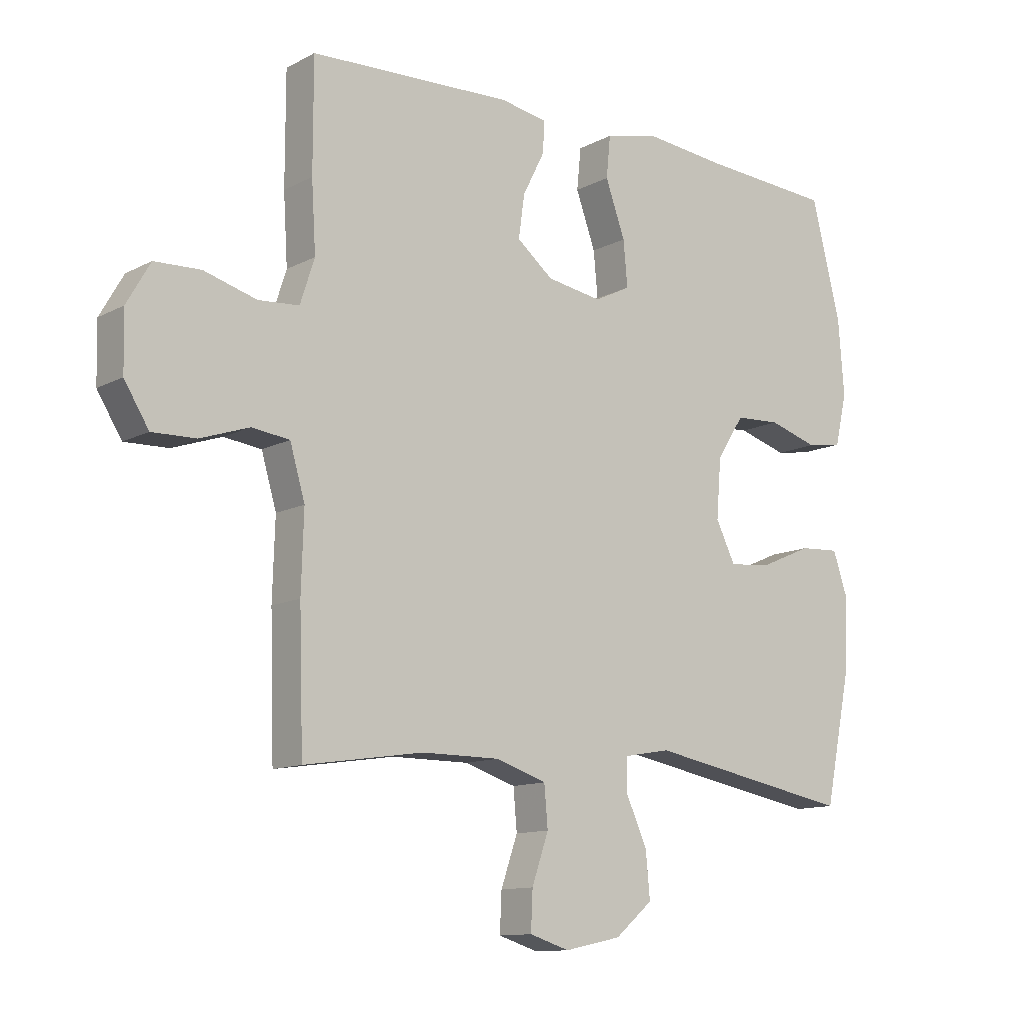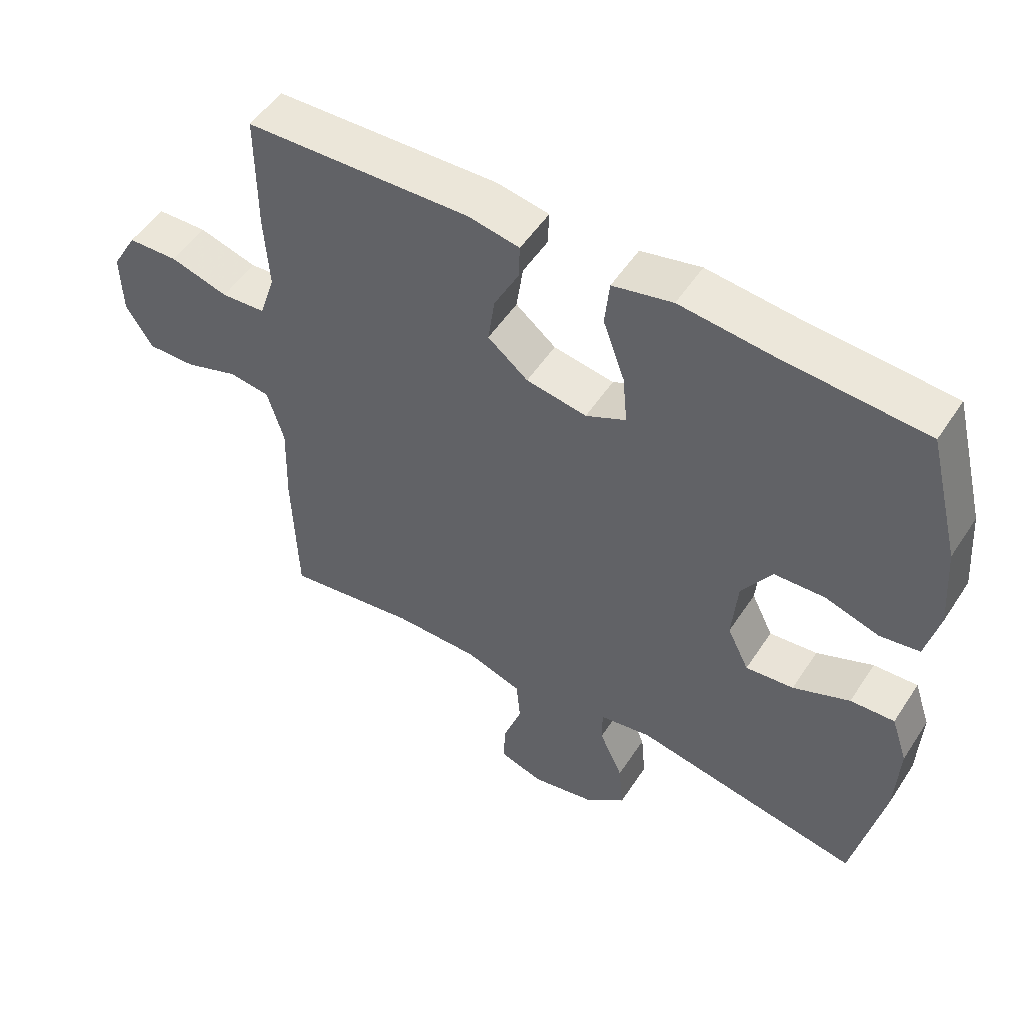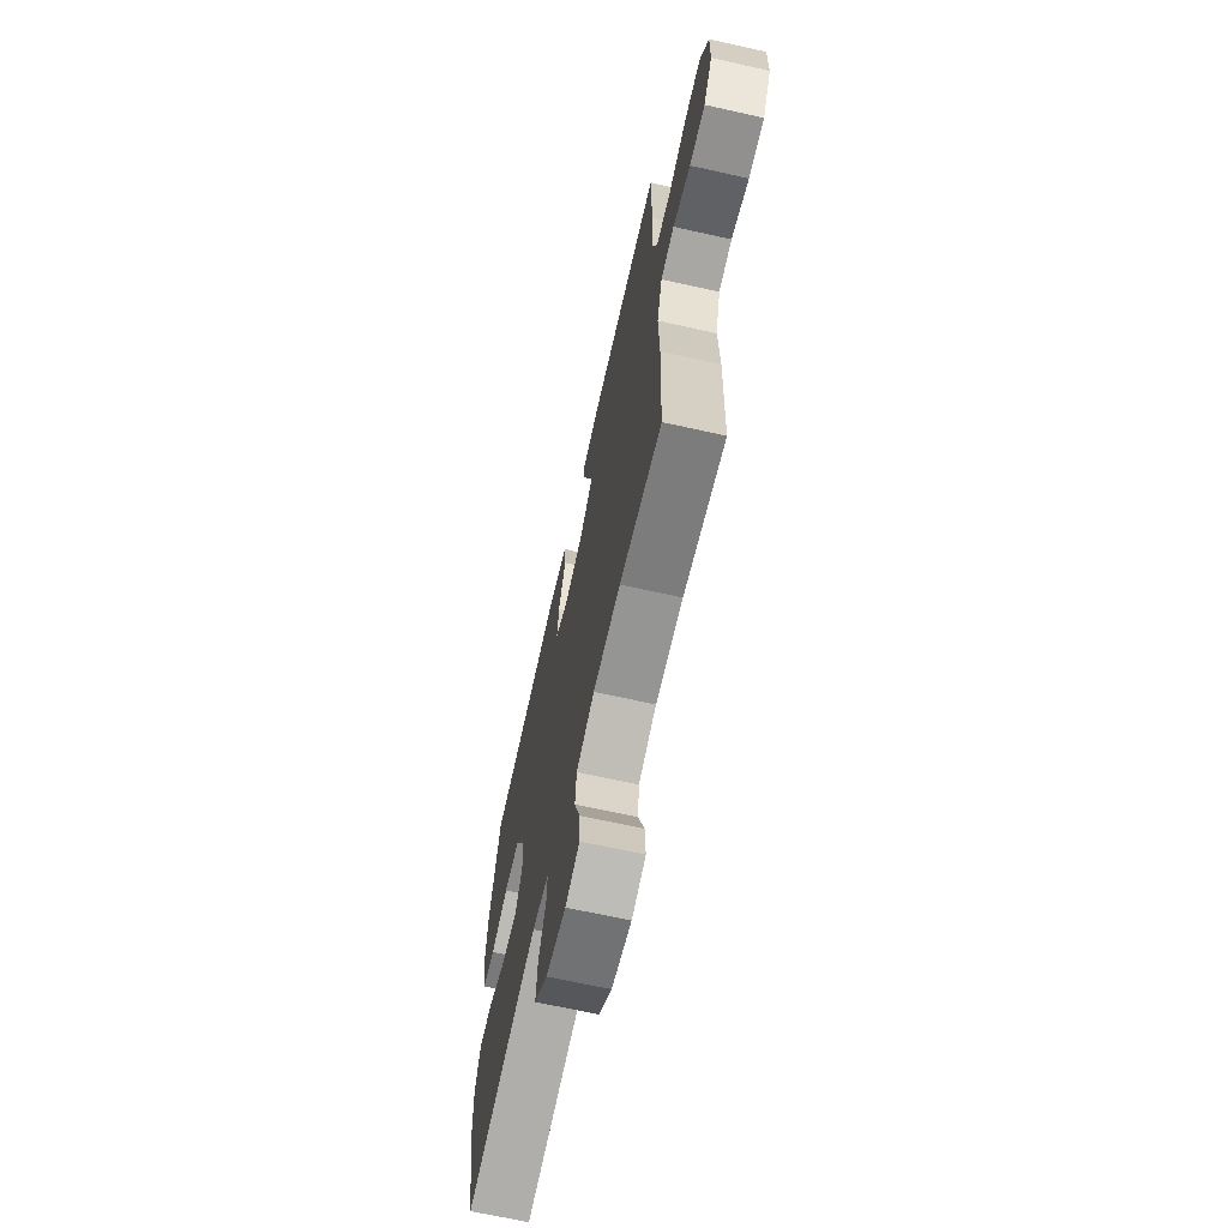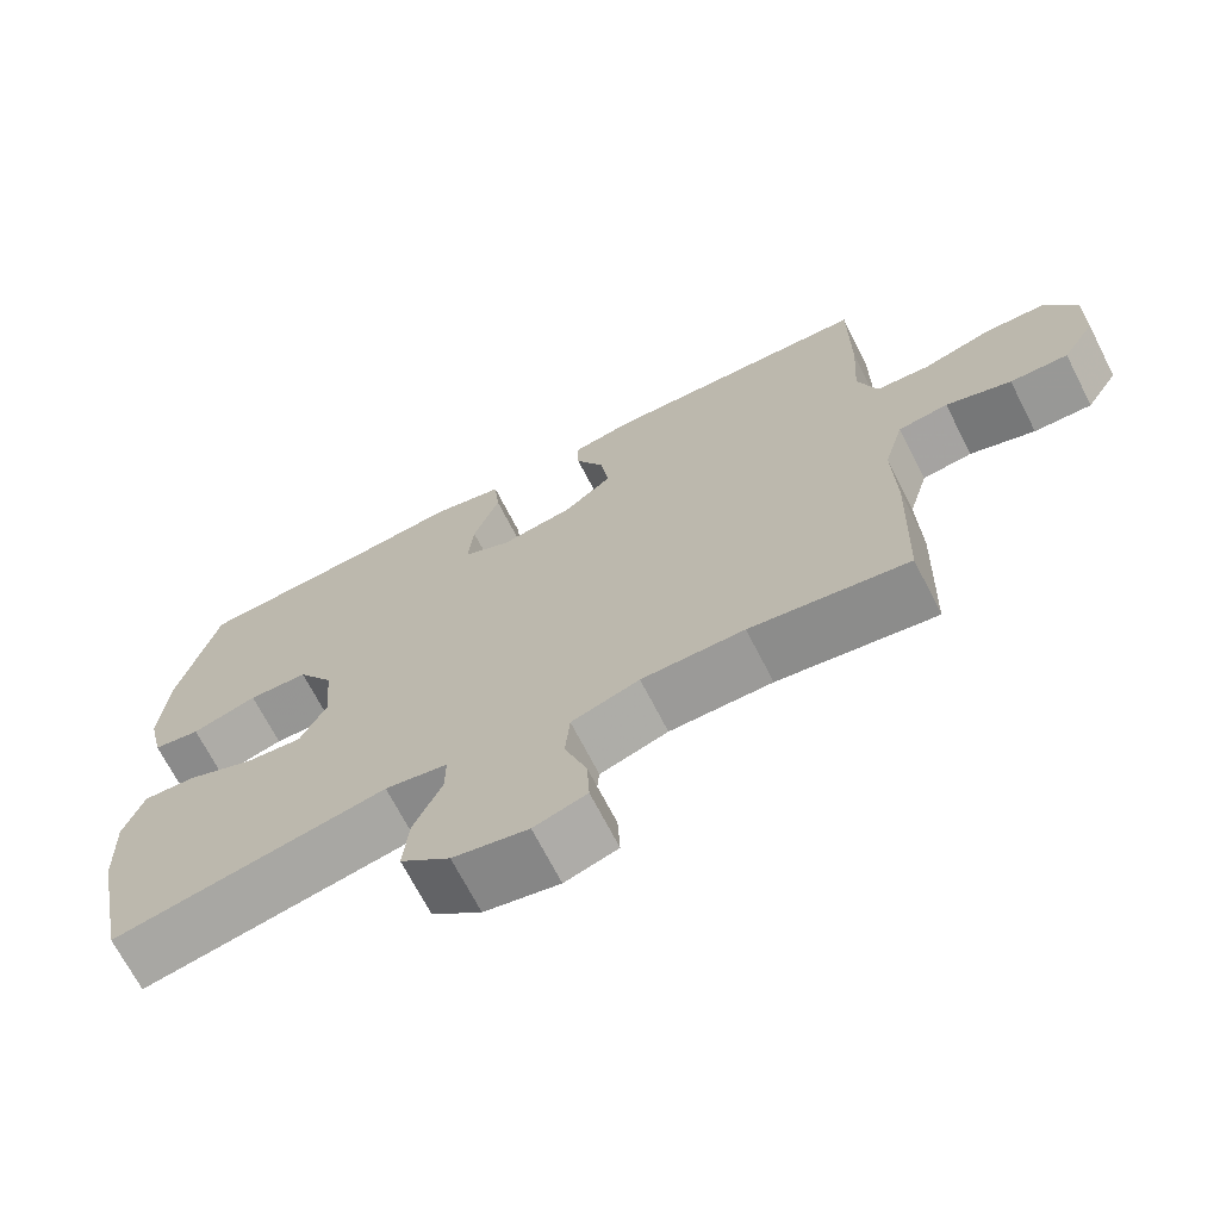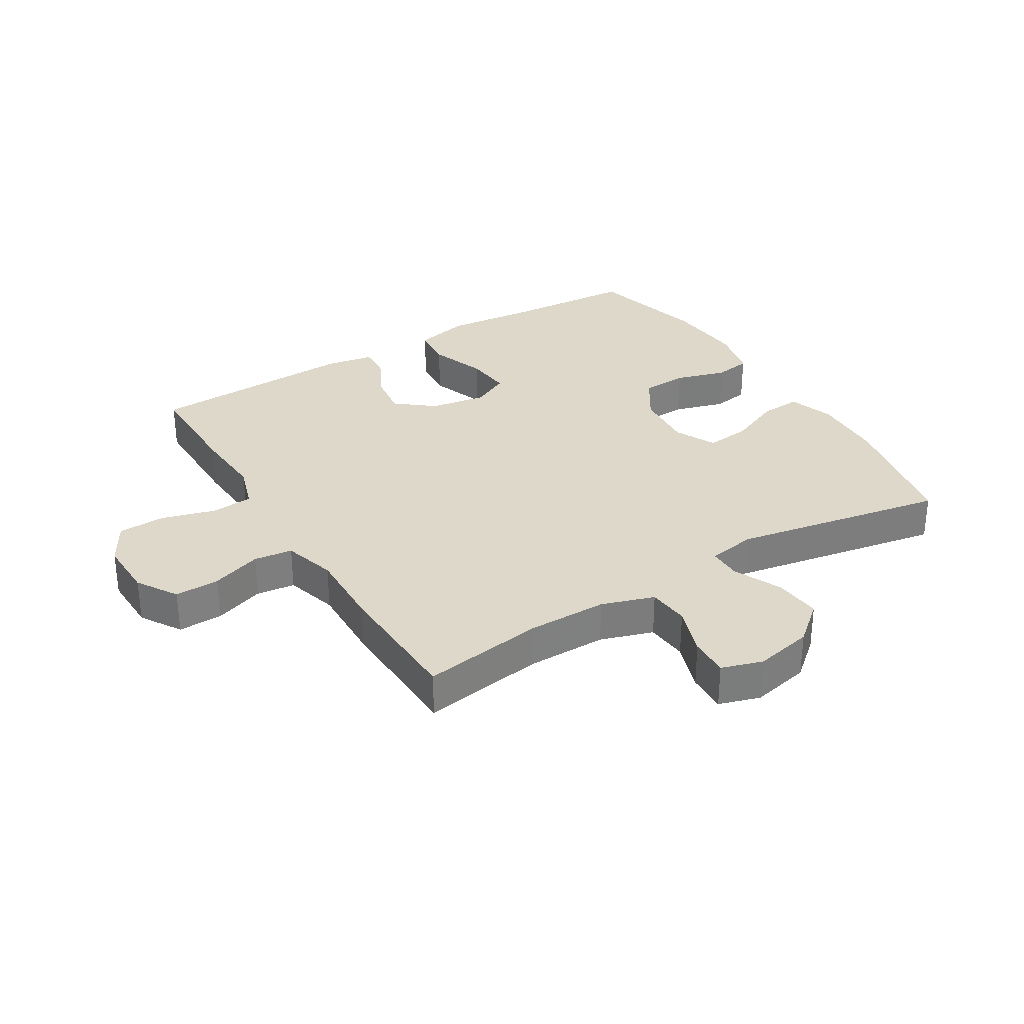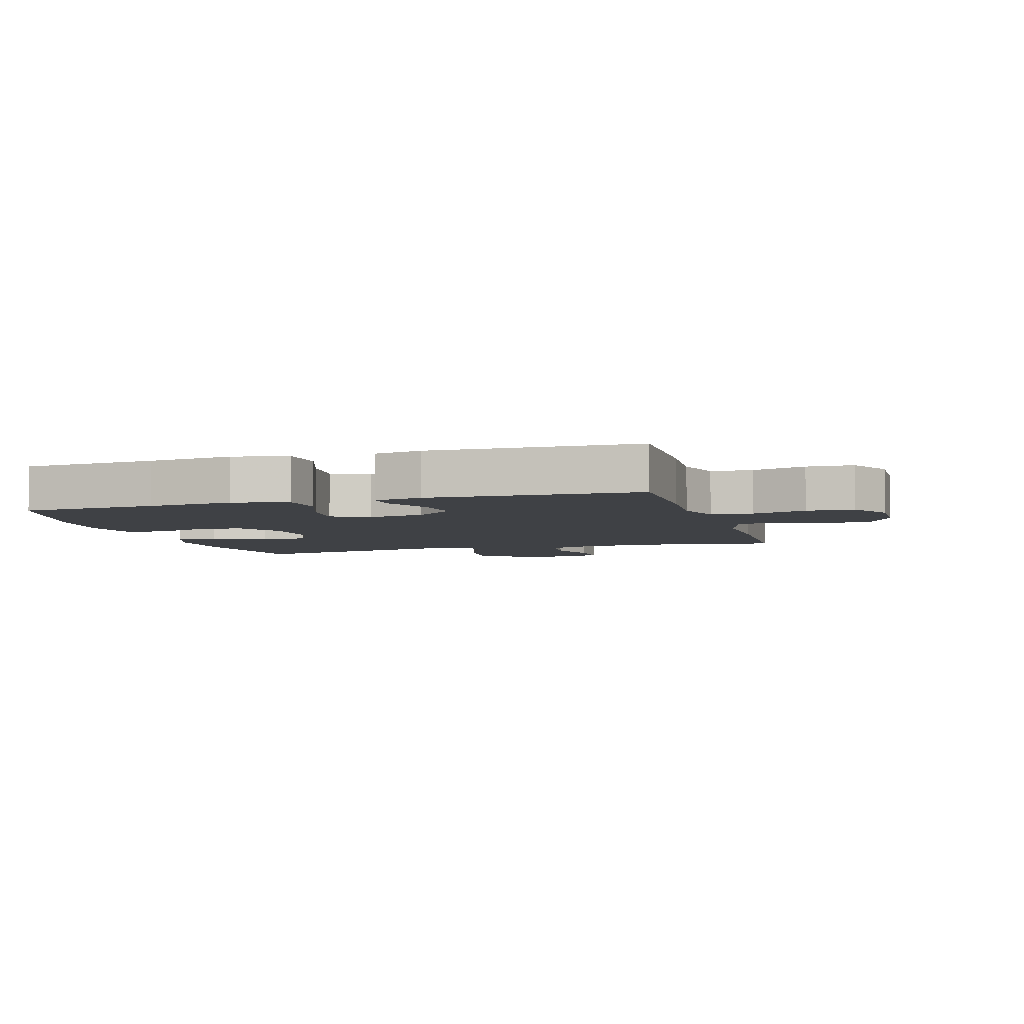
<metadata>
{"format":"obj","ext":"obj","renderer":"f3d","projection":"perspective","resolution":1024,"background":"white","views":[{"elev":-11.8,"azim":141.1,"up":"+Z"},{"elev":52.2,"azim":-147.6,"up":"+Z"},{"elev":-67.3,"azim":77.4,"up":"+Z"},{"elev":-69.4,"azim":27.1,"up":"+Z"},{"elev":31.6,"azim":148.6,"up":"+Y"},{"elev":-5.3,"azim":16.6,"up":"+Y"}]}
</metadata>
<code>
v 0.5 0.07 -0.5
v 0.3 0.07 -0.47
v 0.17 0.07 -0.47
v 0.084 0.07 -0.498
v 0.078 0.07 -0.566
v 0.106 0.07 -0.647
v 0.109 0.07 -0.712
v 0.042 0.07 -0.733
v -0.053 0.07 -0.713
v -0.116 0.07 -0.66
v -0.109 0.07 -0.583
v -0.073 0.07 -0.504
v -0.073 0.07 -0.45
v -0.152 0.07 -0.436
v -0.5 0.07 -0.5
v -0.545 0.07 -0.281
v -0.55 0.07 -0.162
v -0.525 0.07 -0.088
v -0.458 0.07 -0.092
v -0.372 0.07 -0.129
v -0.299 0.07 -0.137
v -0.266 0.07 -0.07
v -0.274 0.07 0.029
v -0.32 0.07 0.101
v -0.396 0.07 0.105
v -0.479 0.07 0.08
v -0.539 0.07 0.09
v -0.559 0.07 0.176
v -0.549 0.07 0.305
v -0.5 0.07 0.5
v -0.281 0.07 0.514
v -0.142 0.07 0.528
v -0.051 0.07 0.507
v -0.044 0.07 0.437
v -0.077 0.07 0.345
v -0.084 0.07 0.269
v -0.023 0.07 0.239
v 0.069 0.07 0.254
v 0.13 0.07 0.303
v 0.12 0.07 0.375
v 0.083 0.07 0.448
v 0.081 0.07 0.5
v 0.159 0.07 0.514
v 0.5 0.07 0.5
v 0.5 0.07 0.317
v 0.493 0.07 0.202
v 0.517 0.07 0.128
v 0.585 0.07 0.123
v 0.673 0.07 0.148
v 0.75 0.07 0.145
v 0.789 0.07 0.077
v 0.787 0.07 -0.019
v 0.746 0.07 -0.085
v 0.673 0.07 -0.083
v 0.591 0.07 -0.055
v 0.528 0.07 -0.063
v 0.503 0.07 -0.149
v 0.507 0.07 -0.278
v 0.5 0 -0.5
v 0.3 0 -0.47
v 0.17 0 -0.47
v 0.084 0 -0.498
v 0.078 0 -0.566
v 0.106 0 -0.647
v 0.109 0 -0.712
v 0.042 0 -0.733
v -0.053 0 -0.713
v -0.116 0 -0.66
v -0.109 0 -0.583
v -0.073 0 -0.504
v -0.073 0 -0.45
v -0.152 0 -0.436
v -0.5 0 -0.5
v -0.545 0 -0.281
v -0.55 0 -0.162
v -0.525 0 -0.088
v -0.458 0 -0.092
v -0.372 0 -0.129
v -0.299 0 -0.137
v -0.266 0 -0.07
v -0.274 0 0.029
v -0.32 0 0.101
v -0.396 0 0.105
v -0.479 0 0.08
v -0.539 0 0.09
v -0.559 0 0.176
v -0.549 0 0.305
v -0.5 0 0.5
v -0.281 0 0.514
v -0.142 0 0.528
v -0.051 0 0.507
v -0.044 0 0.437
v -0.077 0 0.345
v -0.084 0 0.269
v -0.023 0 0.239
v 0.069 0 0.254
v 0.13 0 0.303
v 0.12 0 0.375
v 0.083 0 0.448
v 0.081 0 0.5
v 0.159 0 0.514
v 0.5 0 0.5
v 0.5 0 0.317
v 0.493 0 0.202
v 0.517 0 0.128
v 0.585 0 0.123
v 0.673 0 0.148
v 0.75 0 0.145
v 0.789 0 0.077
v 0.787 0 -0.019
v 0.746 0 -0.085
v 0.673 0 -0.083
v 0.591 0 -0.055
v 0.528 0 -0.063
v 0.503 0 -0.149
v 0.507 0 -0.278
f 57 58 1 2
f 56 57 2 3
f 52 53 54 55
f 52 55 56
f 51 52 56
f 48 49 50 51
f 47 48 51 56
f 46 47 56 3
f 40 41 42 43
f 39 40 43 44
f 38 39 44 45
f 32 33 34 35
f 31 32 35 36
f 30 31 36
f 29 30 36
f 28 29 36 37
f 25 26 27 28
f 24 25 28 37
f 17 18 19 20
f 17 20 21
f 14 15 16 17
f 13 14 17 21
f 9 10 11 12
f 9 12 13
f 8 9 13
f 5 6 7 8
f 4 5 8 13
f 23 24 37 38
f 22 23 38 45
f 21 22 45 46
f 13 21 46
f 3 4 13 46
f 60 59 116 115
f 61 60 115 114
f 113 112 111 110
f 114 113 110
f 114 110 109
f 109 108 107 106
f 114 109 106 105
f 61 114 105 104
f 101 100 99 98
f 102 101 98 97
f 103 102 97 96
f 93 92 91 90
f 94 93 90 89
f 94 89 88
f 94 88 87
f 95 94 87 86
f 86 85 84 83
f 95 86 83 82
f 78 77 76 75
f 79 78 75
f 75 74 73 72
f 79 75 72 71
f 70 69 68 67
f 71 70 67
f 71 67 66
f 66 65 64 63
f 71 66 63 62
f 96 95 82 81
f 103 96 81 80
f 104 103 80 79
f 104 79 71
f 104 71 62 61
f 1 59 60 2
f 2 60 61 3
f 3 61 62 4
f 4 62 63 5
f 5 63 64 6
f 6 64 65 7
f 7 65 66 8
f 8 66 67 9
f 9 67 68 10
f 10 68 69 11
f 11 69 70 12
f 12 70 71 13
f 13 71 72 14
f 14 72 73 15
f 15 73 74 16
f 16 74 75 17
f 17 75 76 18
f 18 76 77 19
f 19 77 78 20
f 20 78 79 21
f 21 79 80 22
f 22 80 81 23
f 23 81 82 24
f 24 82 83 25
f 25 83 84 26
f 26 84 85 27
f 27 85 86 28
f 28 86 87 29
f 29 87 88 30
f 30 88 89 31
f 31 89 90 32
f 32 90 91 33
f 33 91 92 34
f 34 92 93 35
f 35 93 94 36
f 36 94 95 37
f 37 95 96 38
f 38 96 97 39
f 39 97 98 40
f 40 98 99 41
f 41 99 100 42
f 42 100 101 43
f 43 101 102 44
f 44 102 103 45
f 45 103 104 46
f 46 104 105 47
f 47 105 106 48
f 48 106 107 49
f 49 107 108 50
f 50 108 109 51
f 51 109 110 52
f 52 110 111 53
f 53 111 112 54
f 54 112 113 55
f 55 113 114 56
f 56 114 115 57
f 57 115 116 58
f 58 116 59 1

</code>
